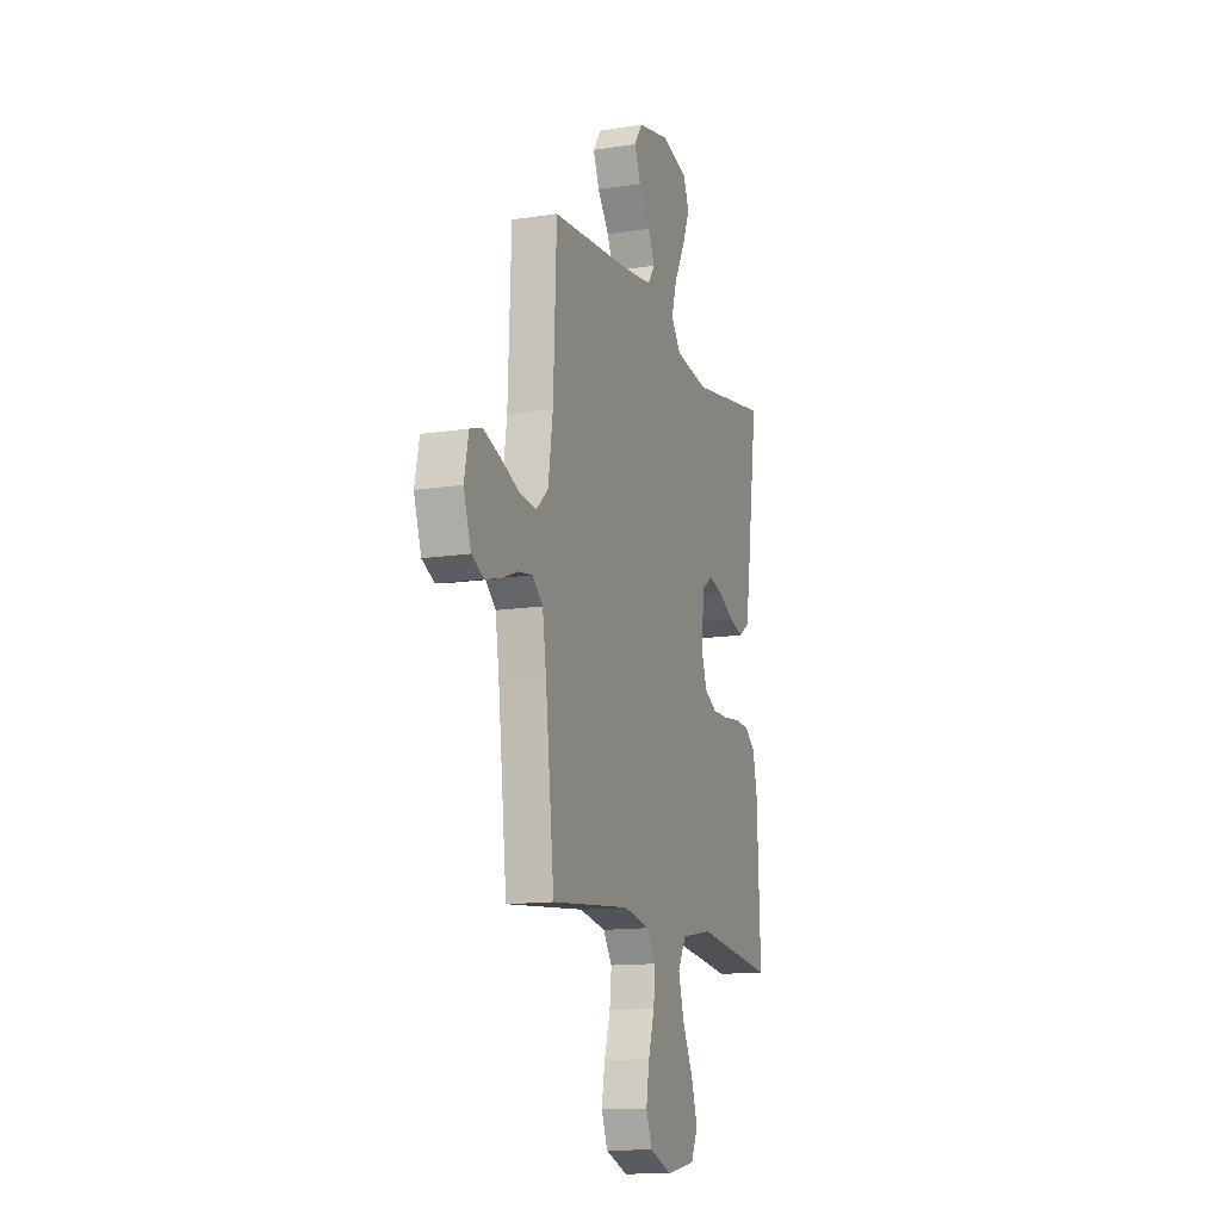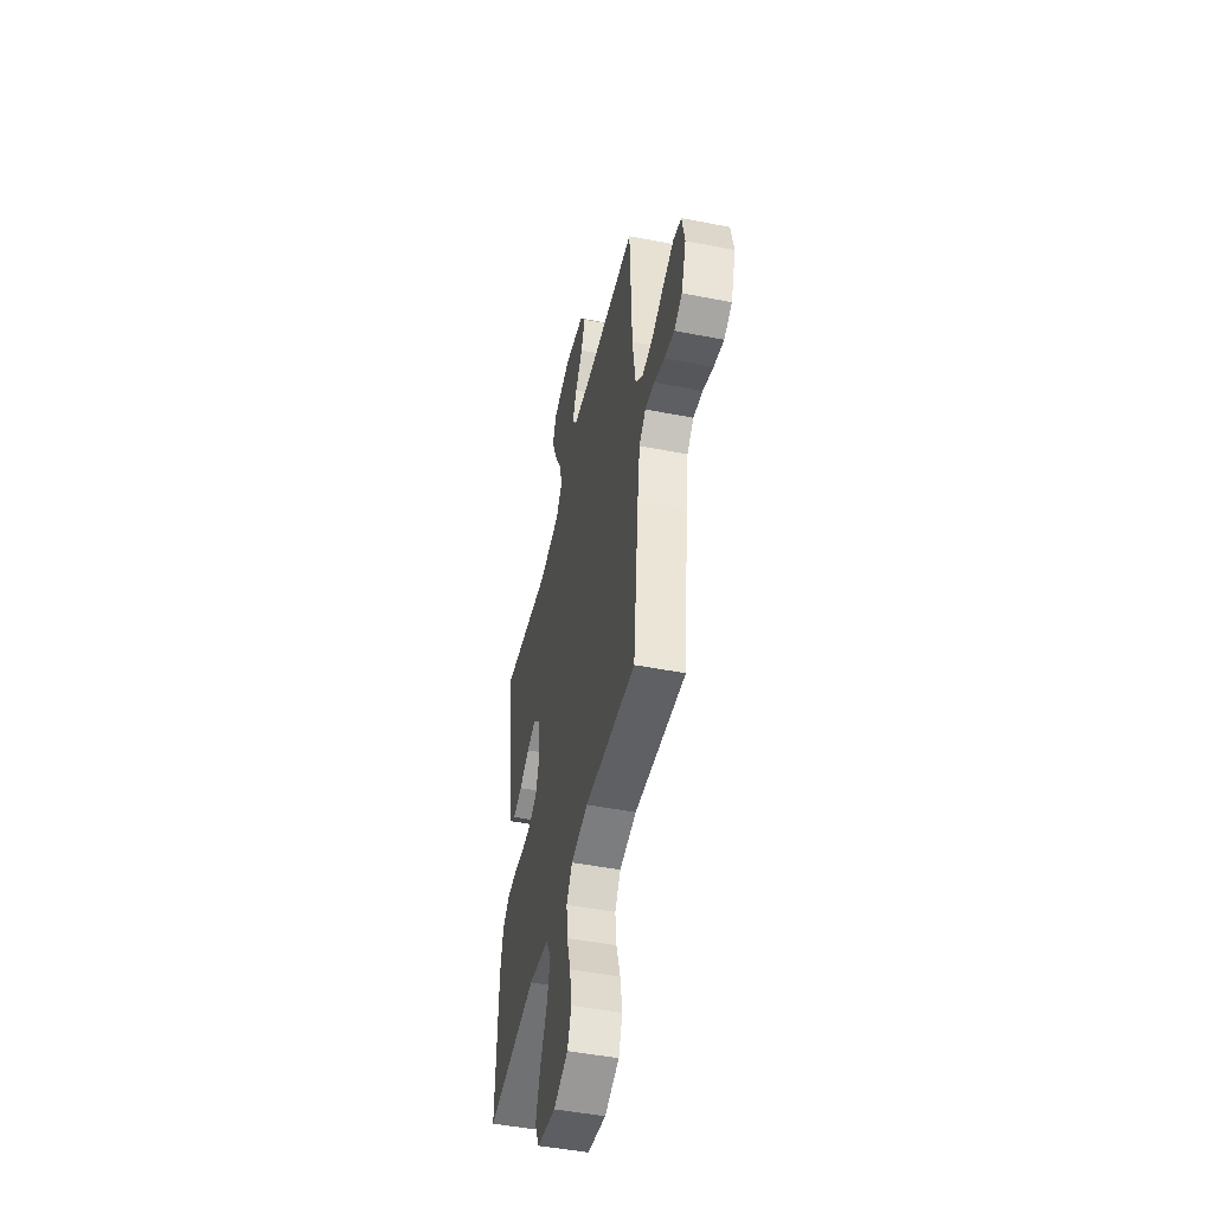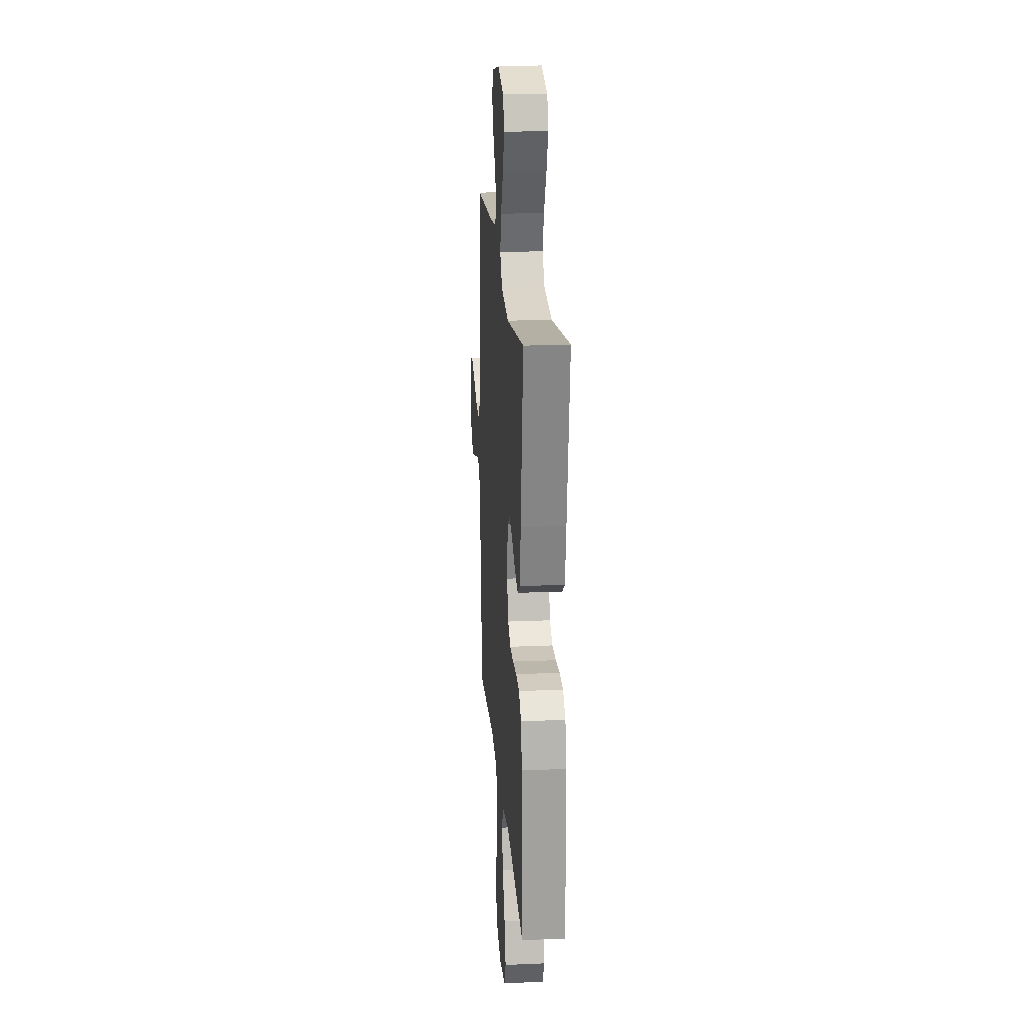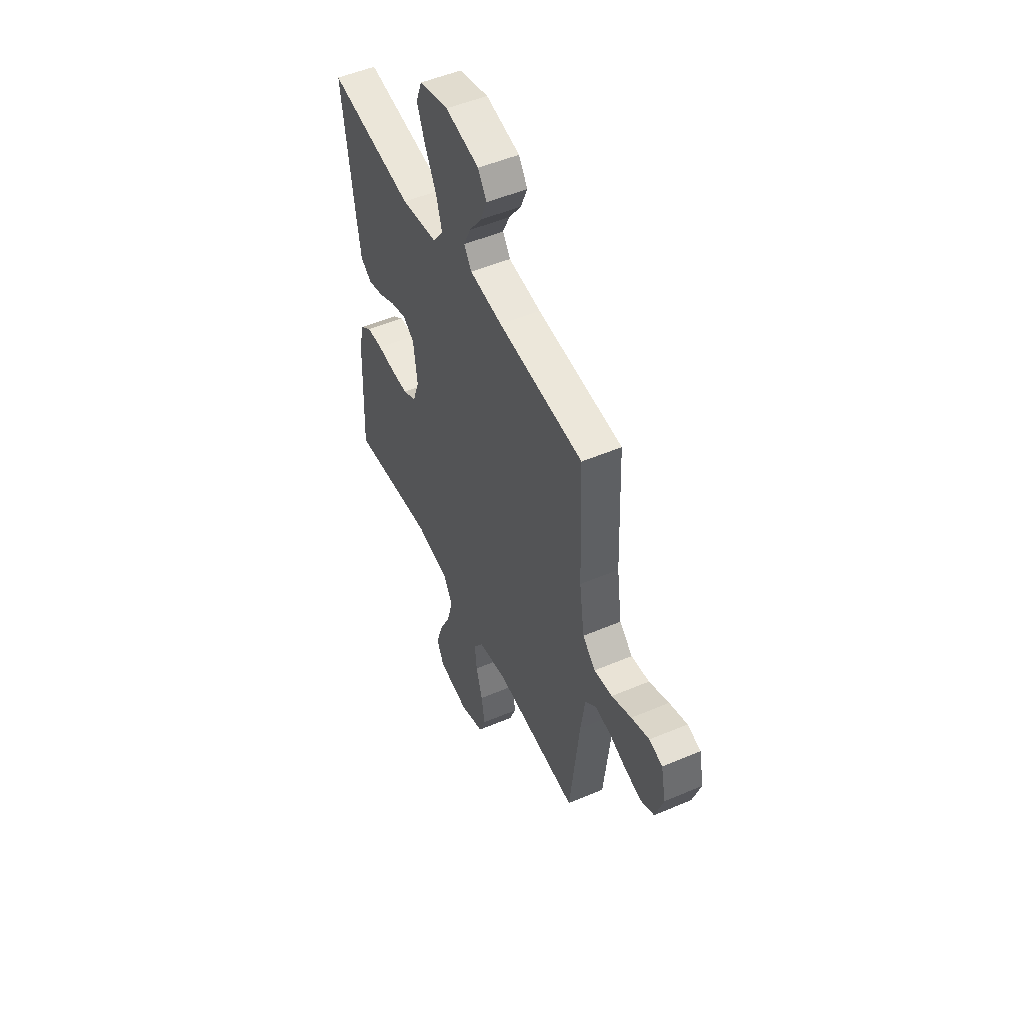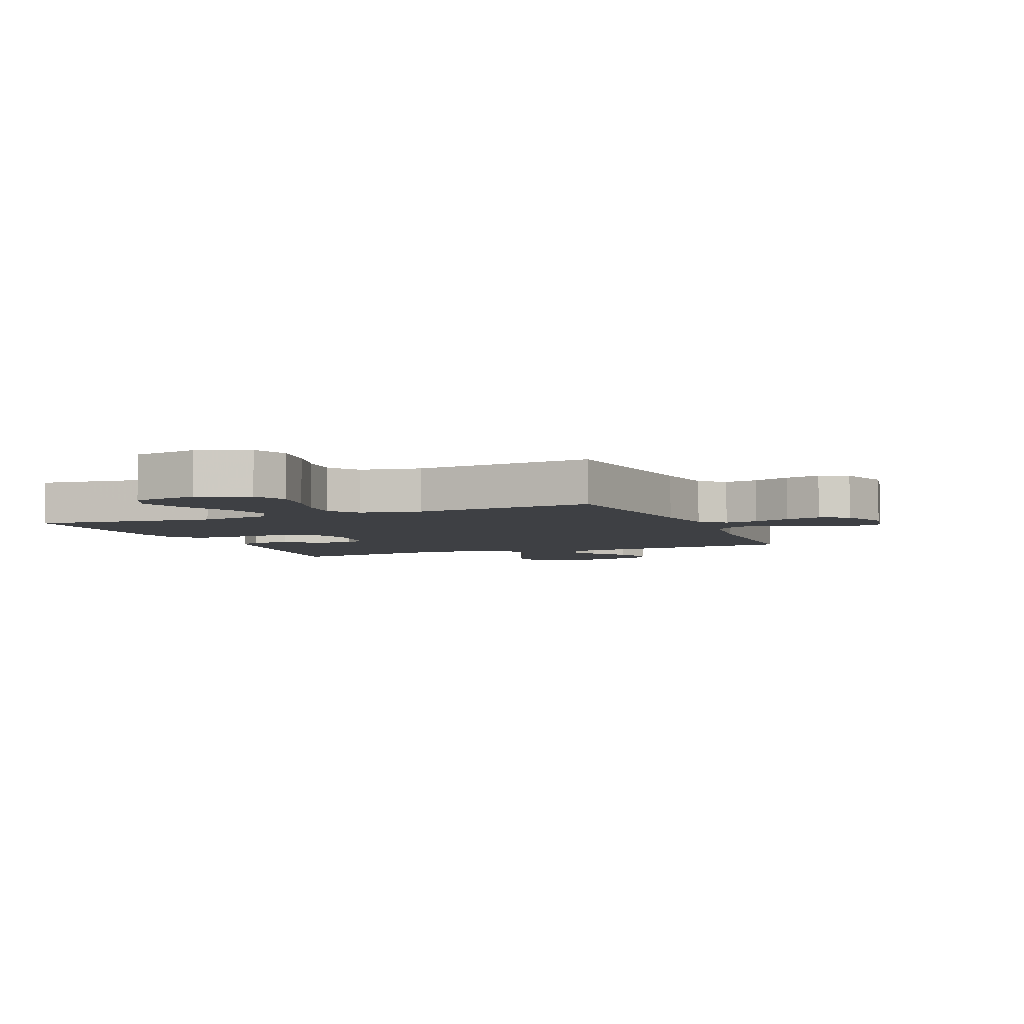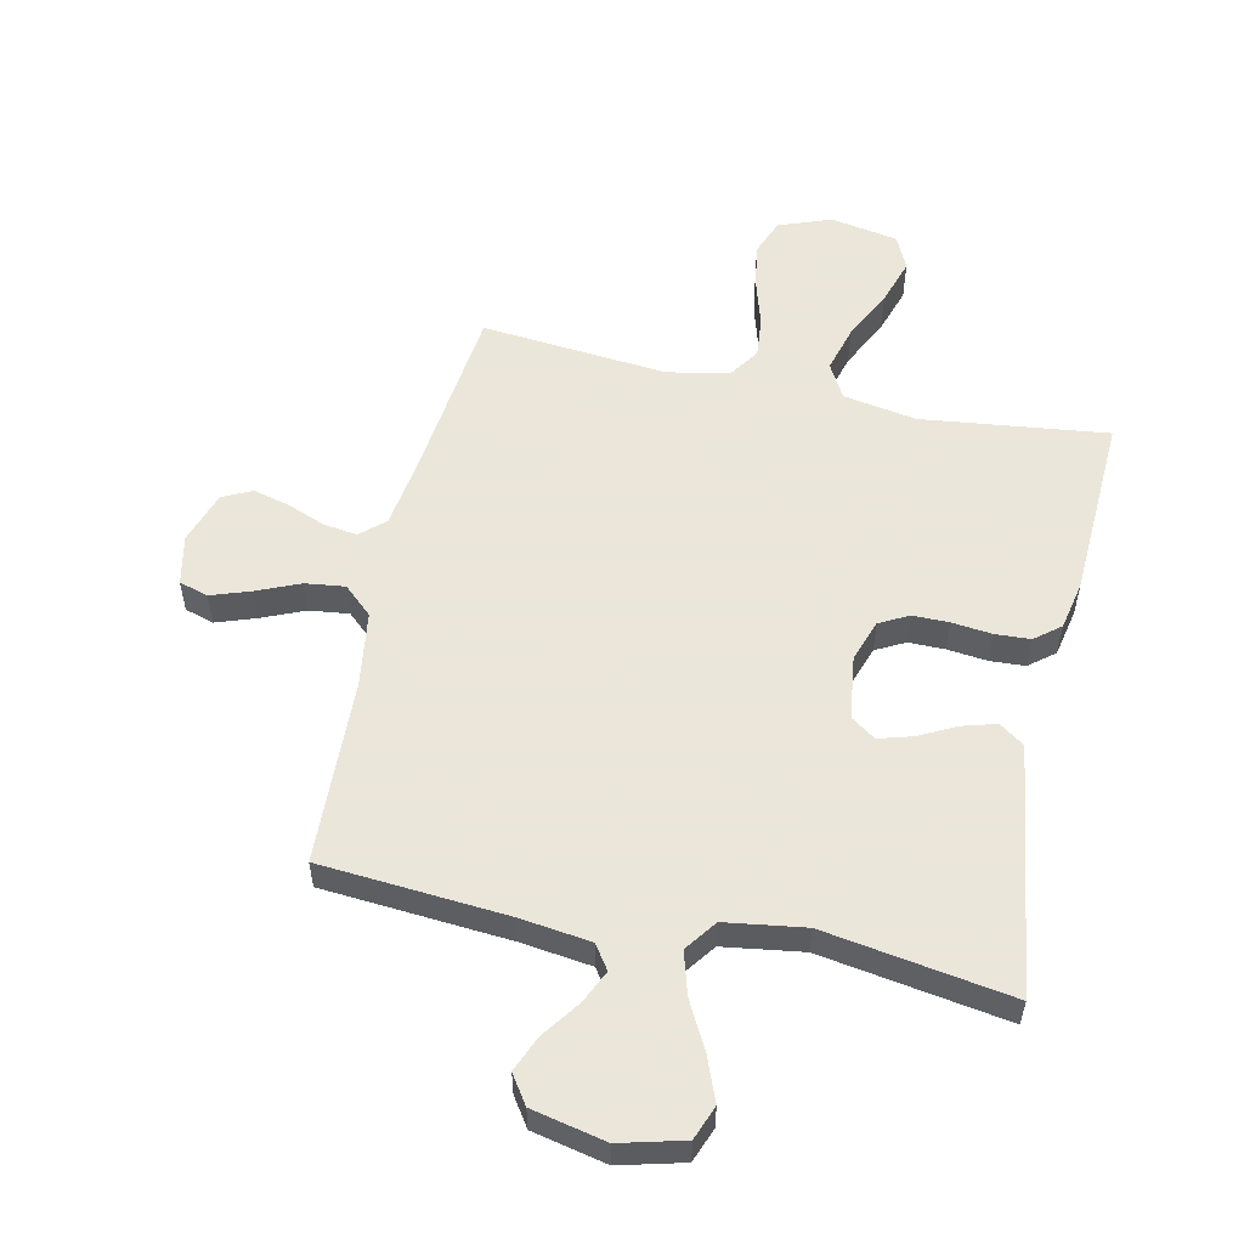
<metadata>
{"format":"obj","ext":"obj","renderer":"f3d","projection":"perspective","resolution":1024,"background":"white","views":[{"elev":-13.4,"azim":-70.5,"up":"+Z"},{"elev":-48.2,"azim":-102.3,"up":"+Z"},{"elev":20.8,"azim":85.6,"up":"+Z"},{"elev":51.0,"azim":-114.9,"up":"+Z"},{"elev":-4.7,"azim":-157.3,"up":"+Y"},{"elev":55.0,"azim":12.4,"up":"+Y"}]}
</metadata>
<code>
v -0.5 0.07 -0.5
v -0.533 0.07 -0.2
v -0.548 0.07 -0.096
v -0.587 0.07 -0.061
v -0.642 0.07 -0.069
v -0.703 0.07 -0.093
v -0.762 0.07 -0.108
v -0.809 0.07 -0.085
v -0.837 0.07 0
v -0.82 0.07 0.081
v -0.773 0.07 0.095
v -0.71 0.07 0.073
v -0.64 0.07 0.043
v -0.576 0.07 0.035
v -0.53 0.07 0.077
v -0.512 0.07 0.2
v -0.5 0.07 0.5
v -0.2 0.07 0.523
v -0.085 0.07 0.538
v -0.058 0.07 0.577
v -0.083 0.07 0.631
v -0.126 0.07 0.691
v -0.15 0.07 0.749
v -0.119 0.07 0.795
v 0 0.07 0.821
v 0.103 0.07 0.794
v 0.124 0.07 0.739
v 0.096 0.07 0.668
v 0.055 0.07 0.591
v 0.035 0.07 0.522
v 0.072 0.07 0.471
v 0.2 0.07 0.452
v 0.5 0.07 0.5
v 0.459 0.07 0.2
v 0.443 0.07 0.096
v 0.403 0.07 0.068
v 0.348 0.07 0.084
v 0.288 0.07 0.115
v 0.234 0.07 0.131
v 0.194 0.07 0.103
v 0.18 0.07 0
v 0.203 0.07 -0.068
v 0.25 0.07 -0.093
v 0.309 0.07 -0.093
v 0.373 0.07 -0.086
v 0.43 0.07 -0.089
v 0.471 0.07 -0.122
v 0.487 0.07 -0.2
v 0.5 0.07 -0.5
v 0.2 0.07 -0.463
v 0.081 0.07 -0.484
v 0.05 0.07 -0.54
v 0.071 0.07 -0.616
v 0.111 0.07 -0.698
v 0.135 0.07 -0.774
v 0.109 0.07 -0.829
v 0 0.07 -0.849
v -0.085 0.07 -0.817
v -0.108 0.07 -0.758
v -0.096 0.07 -0.685
v -0.073 0.07 -0.609
v -0.066 0.07 -0.541
v -0.1 0.07 -0.491
v -0.2 0.07 -0.472
v -0.5 0 -0.5
v -0.533 0 -0.2
v -0.548 0 -0.096
v -0.587 0 -0.061
v -0.642 0 -0.069
v -0.703 0 -0.093
v -0.762 0 -0.108
v -0.809 0 -0.085
v -0.837 0 0
v -0.82 0 0.081
v -0.773 0 0.095
v -0.71 0 0.073
v -0.64 0 0.043
v -0.576 0 0.035
v -0.53 0 0.077
v -0.512 0 0.2
v -0.5 0 0.5
v -0.2 0 0.523
v -0.085 0 0.538
v -0.058 0 0.577
v -0.083 0 0.631
v -0.126 0 0.691
v -0.15 0 0.749
v -0.119 0 0.795
v 0 0 0.821
v 0.103 0 0.794
v 0.124 0 0.739
v 0.096 0 0.668
v 0.055 0 0.591
v 0.035 0 0.522
v 0.072 0 0.471
v 0.2 0 0.452
v 0.5 0 0.5
v 0.459 0 0.2
v 0.443 0 0.096
v 0.403 0 0.068
v 0.348 0 0.084
v 0.288 0 0.115
v 0.234 0 0.131
v 0.194 0 0.103
v 0.18 0 0
v 0.203 0 -0.068
v 0.25 0 -0.093
v 0.309 0 -0.093
v 0.373 0 -0.086
v 0.43 0 -0.089
v 0.471 0 -0.122
v 0.487 0 -0.2
v 0.5 0 -0.5
v 0.2 0 -0.463
v 0.081 0 -0.484
v 0.05 0 -0.54
v 0.071 0 -0.616
v 0.111 0 -0.698
v 0.135 0 -0.774
v 0.109 0 -0.829
v 0 0 -0.849
v -0.085 0 -0.817
v -0.108 0 -0.758
v -0.096 0 -0.685
v -0.073 0 -0.609
v -0.066 0 -0.541
v -0.1 0 -0.491
v -0.2 0 -0.472
f 58 59 60 61
f 58 61 62
f 57 58 62
f 56 57 62
f 53 54 55 56
f 52 53 56 62
f 51 52 62 63
f 47 48 49 50
f 44 45 46 47
f 43 44 47 50
f 42 43 50 51
f 35 36 37 38
f 35 38 39
f 32 33 34 35
f 31 32 35 39
f 30 31 39 40
f 26 27 28 29
f 26 29 30
f 25 26 30
f 24 25 30
f 21 22 23 24
f 20 21 24 30
f 19 20 30 40
f 16 17 18
f 15 16 18 19
f 10 11 12 13
f 8 9 10 13
f 8 13 14
f 5 6 7 8
f 4 5 8 14
f 3 4 14 15
f 64 1 2
f 41 42 51 63
f 40 41 63 64
f 15 19 40 64
f 2 3 15 64
f 125 124 123 122
f 126 125 122
f 126 122 121
f 126 121 120
f 120 119 118 117
f 126 120 117 116
f 127 126 116 115
f 114 113 112 111
f 111 110 109 108
f 114 111 108 107
f 115 114 107 106
f 102 101 100 99
f 103 102 99
f 99 98 97 96
f 103 99 96 95
f 104 103 95 94
f 93 92 91 90
f 94 93 90
f 94 90 89
f 94 89 88
f 88 87 86 85
f 94 88 85 84
f 104 94 84 83
f 82 81 80
f 83 82 80 79
f 77 76 75 74
f 77 74 73 72
f 78 77 72
f 72 71 70 69
f 78 72 69 68
f 79 78 68 67
f 66 65 128
f 127 115 106 105
f 128 127 105 104
f 128 104 83 79
f 128 79 67 66
f 1 65 66 2
f 2 66 67 3
f 3 67 68 4
f 4 68 69 5
f 5 69 70 6
f 6 70 71 7
f 7 71 72 8
f 8 72 73 9
f 9 73 74 10
f 10 74 75 11
f 11 75 76 12
f 12 76 77 13
f 13 77 78 14
f 14 78 79 15
f 15 79 80 16
f 16 80 81 17
f 17 81 82 18
f 18 82 83 19
f 19 83 84 20
f 20 84 85 21
f 21 85 86 22
f 22 86 87 23
f 23 87 88 24
f 24 88 89 25
f 25 89 90 26
f 26 90 91 27
f 27 91 92 28
f 28 92 93 29
f 29 93 94 30
f 30 94 95 31
f 31 95 96 32
f 32 96 97 33
f 33 97 98 34
f 34 98 99 35
f 35 99 100 36
f 36 100 101 37
f 37 101 102 38
f 38 102 103 39
f 39 103 104 40
f 40 104 105 41
f 41 105 106 42
f 42 106 107 43
f 43 107 108 44
f 44 108 109 45
f 45 109 110 46
f 46 110 111 47
f 47 111 112 48
f 48 112 113 49
f 49 113 114 50
f 50 114 115 51
f 51 115 116 52
f 52 116 117 53
f 53 117 118 54
f 54 118 119 55
f 55 119 120 56
f 56 120 121 57
f 57 121 122 58
f 58 122 123 59
f 59 123 124 60
f 60 124 125 61
f 61 125 126 62
f 62 126 127 63
f 63 127 128 64
f 64 128 65 1

</code>
